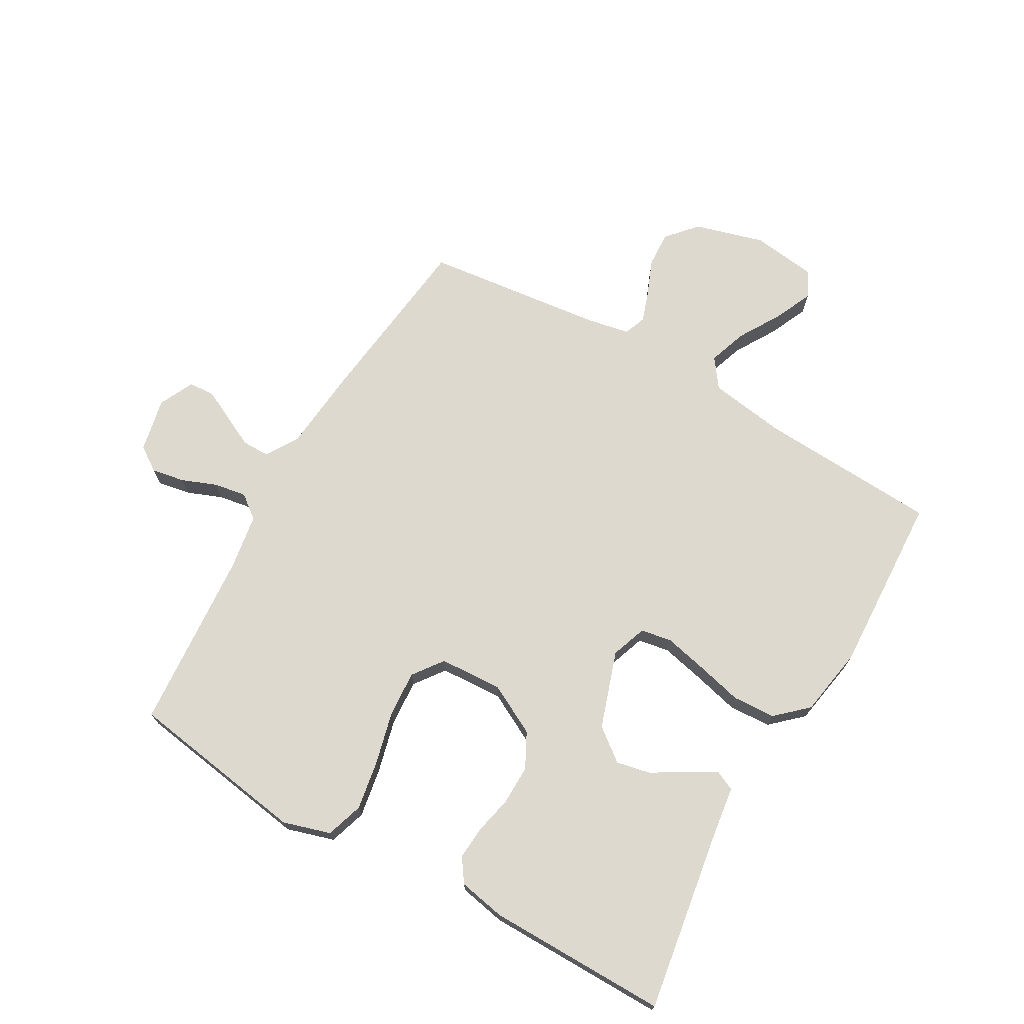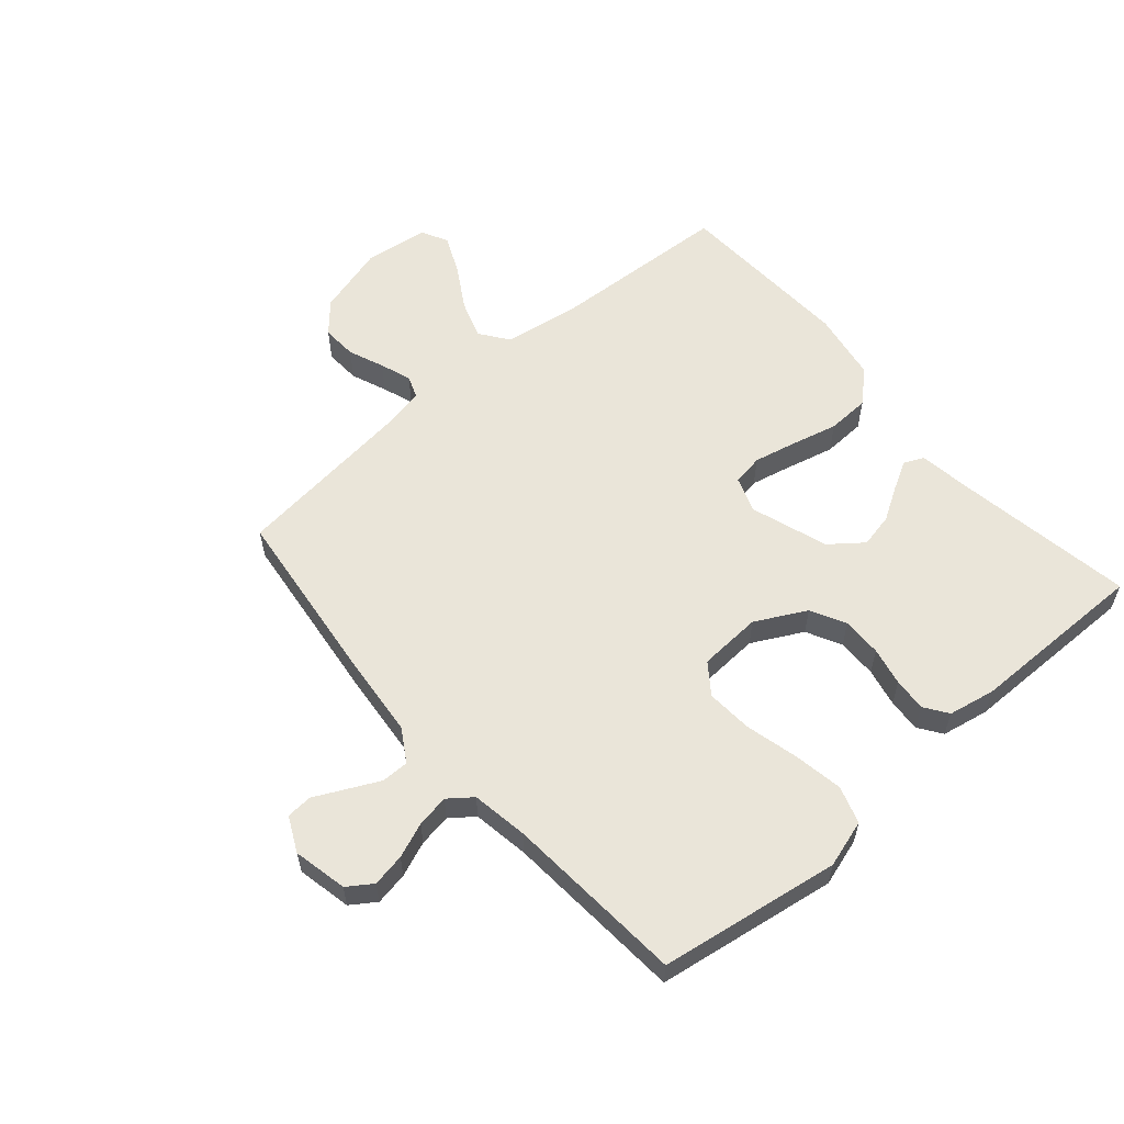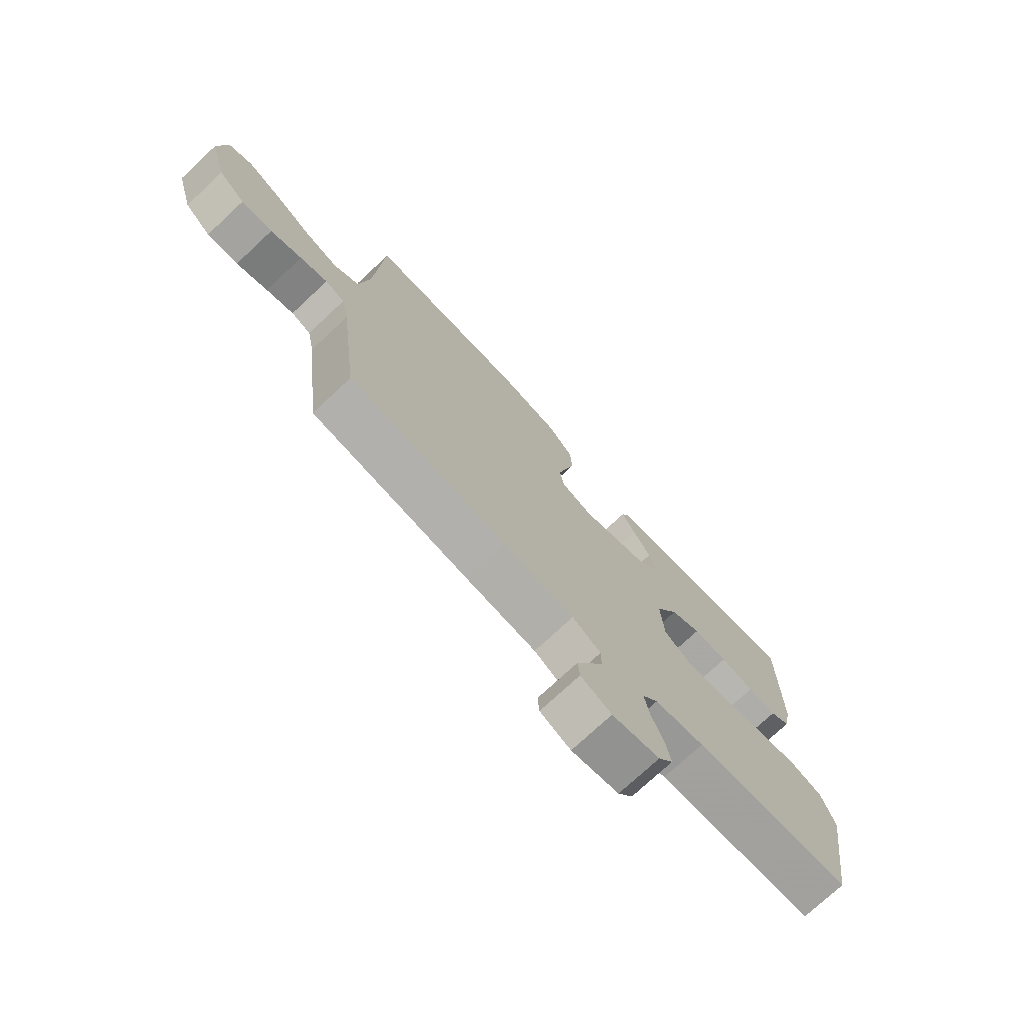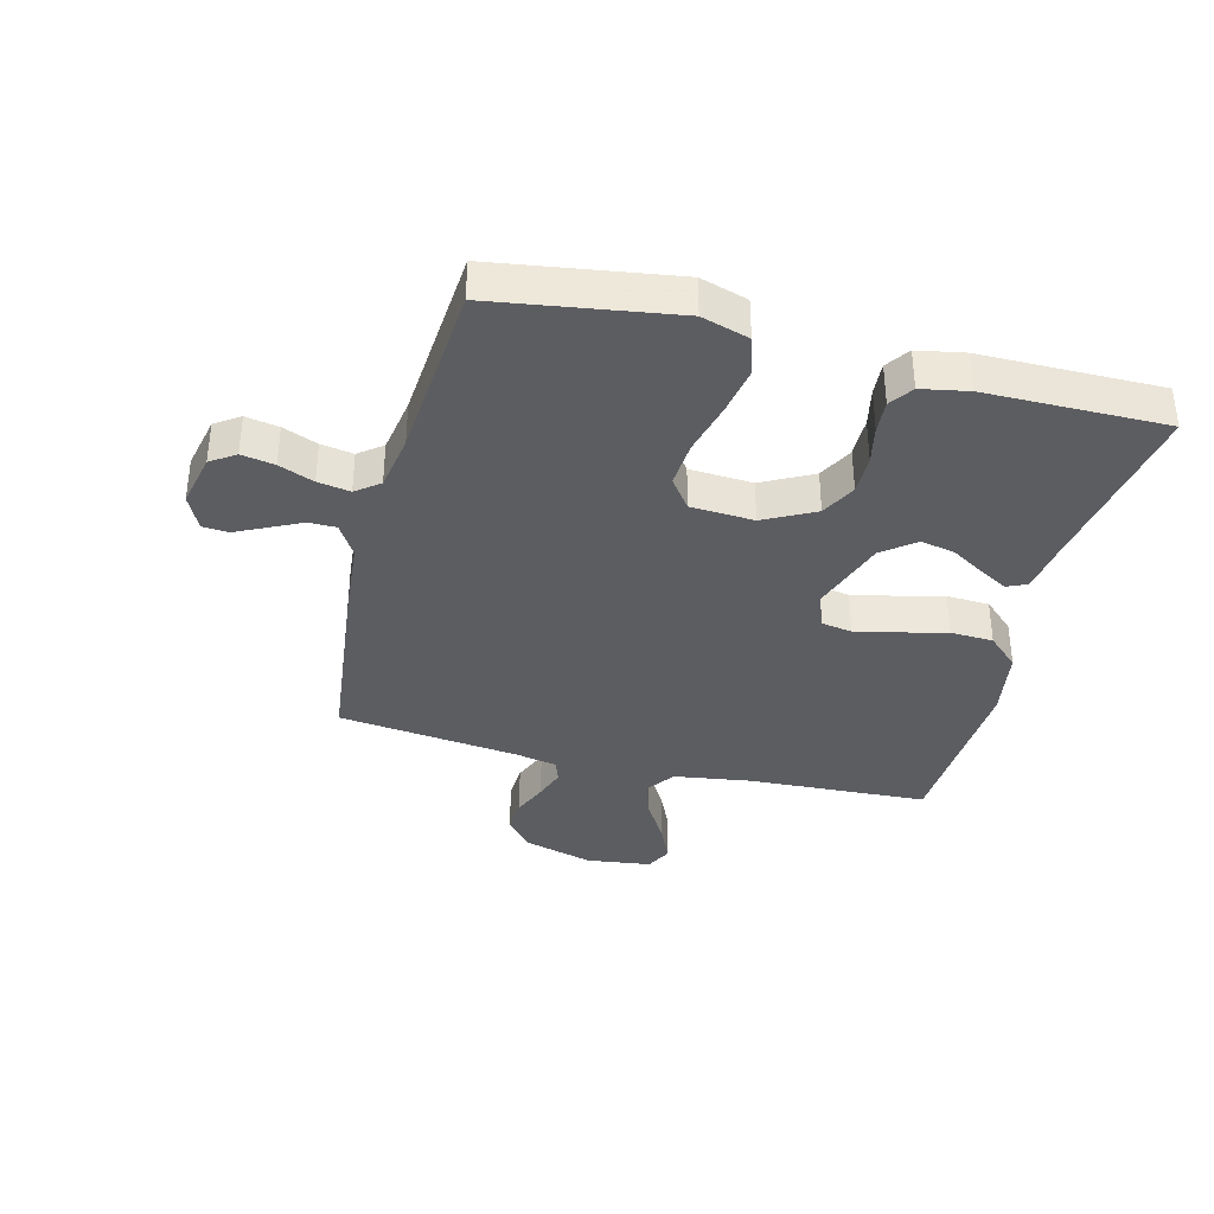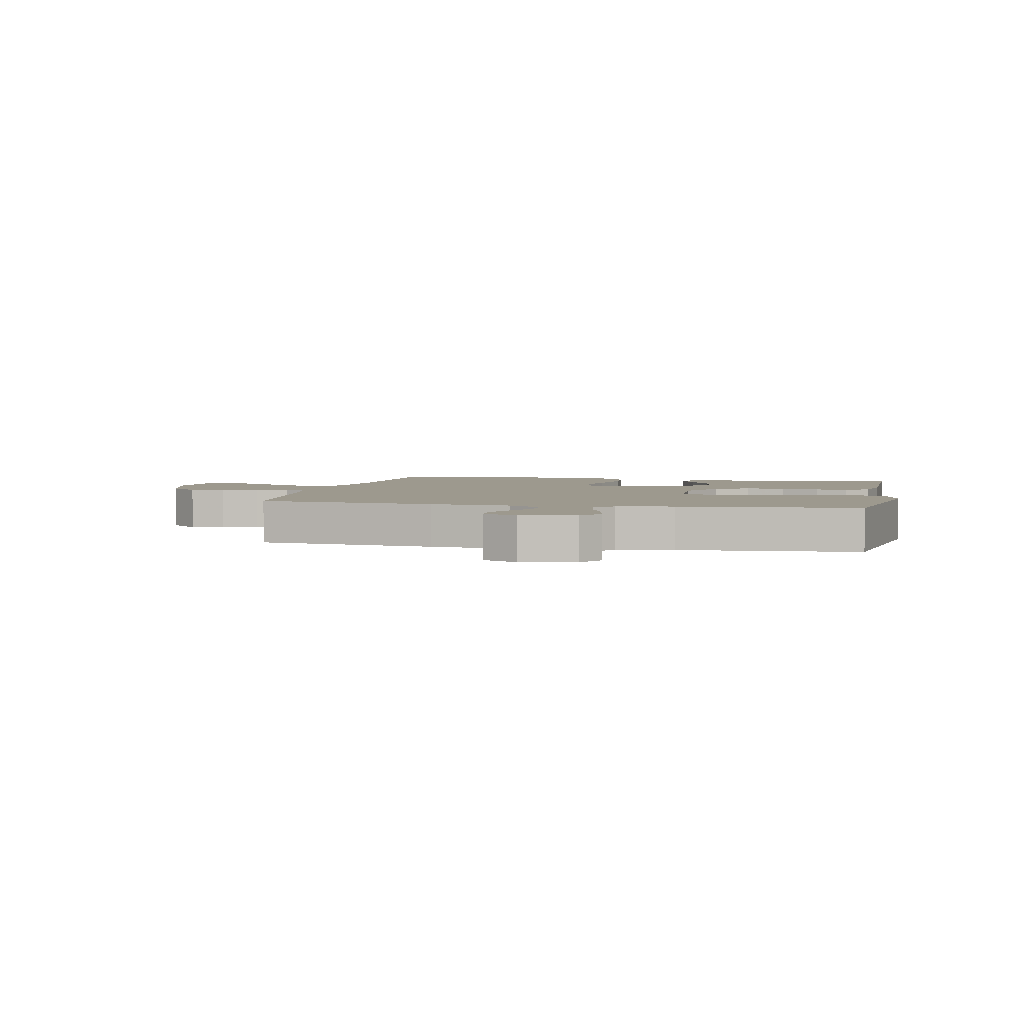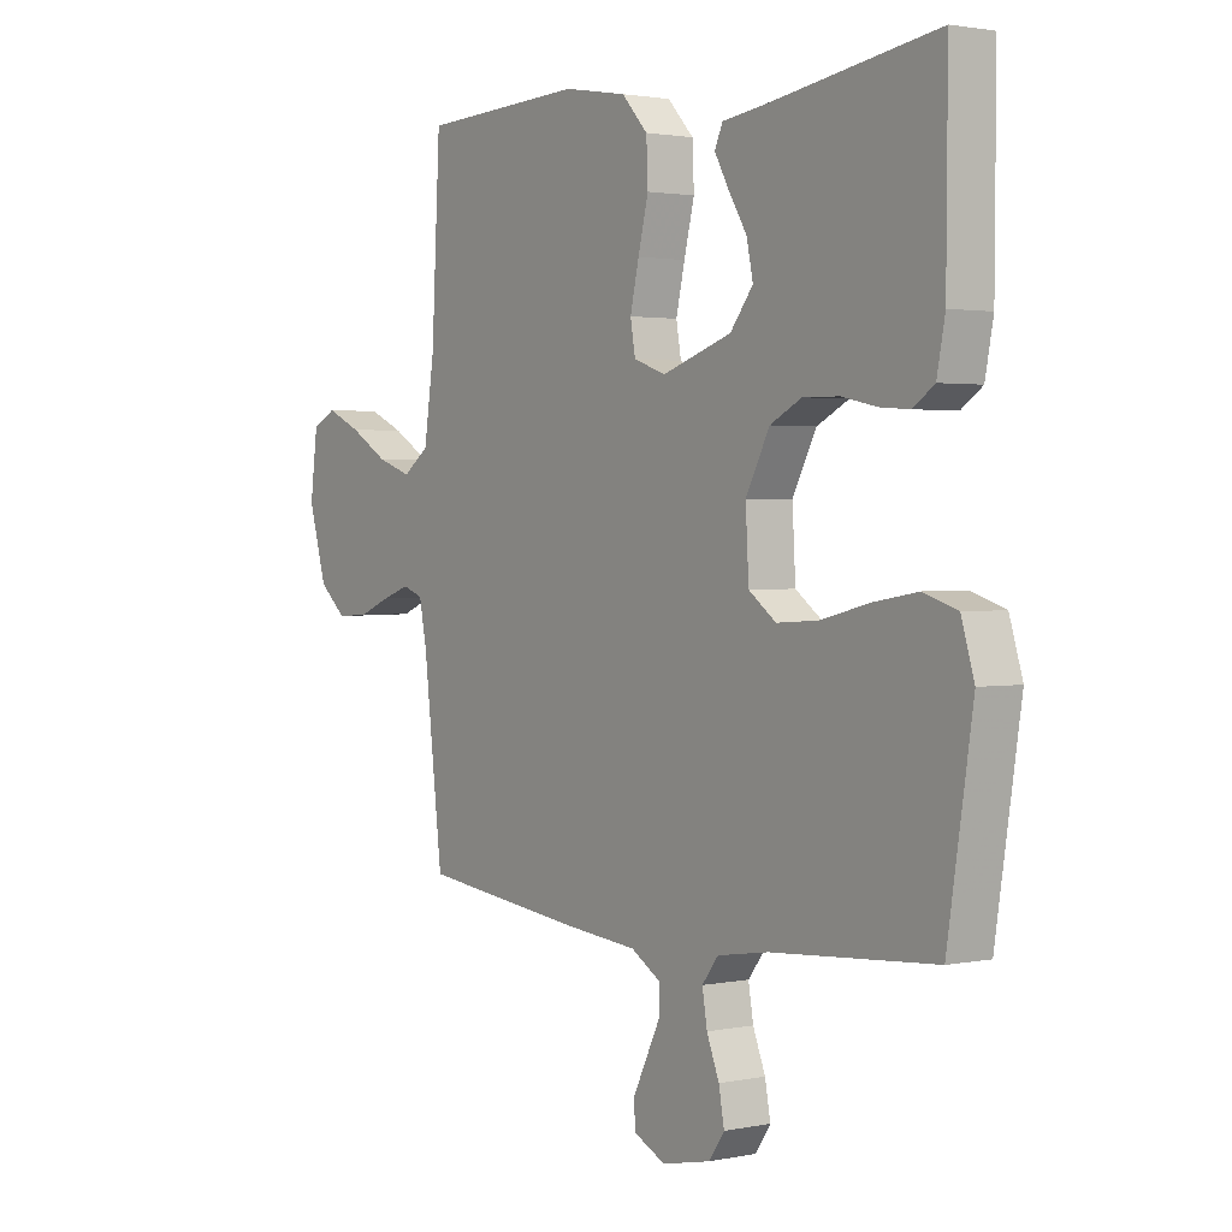
<metadata>
{"format":"obj","ext":"obj","renderer":"f3d","projection":"perspective","resolution":1024,"background":"white","views":[{"elev":71.6,"azim":-60.2,"up":"+Y"},{"elev":58.3,"azim":-130.8,"up":"+Y"},{"elev":-74.7,"azim":133.0,"up":"+Z"},{"elev":-36.4,"azim":-104.5,"up":"+Y"},{"elev":3.4,"azim":-168.1,"up":"+Y"},{"elev":1.9,"azim":-126.0,"up":"+Z"}]}
</metadata>
<code>
v -0.5 0.07 -0.5
v -0.546 0.07 -0.2
v -0.522 0.07 -0.121
v -0.46 0.07 -0.101
v -0.378 0.07 -0.115
v -0.29 0.07 -0.137
v -0.213 0.07 -0.142
v -0.163 0.07 -0.105
v -0.157 0.07 0
v -0.201 0.07 0.084
v -0.259 0.07 0.114
v -0.325 0.07 0.113
v -0.389 0.07 0.099
v -0.444 0.07 0.095
v -0.483 0.07 0.122
v -0.498 0.07 0.2
v -0.5 0.07 0.5
v -0.2 0.07 0.452
v -0.113 0.07 0.44
v -0.098 0.07 0.407
v -0.124 0.07 0.36
v -0.158 0.07 0.304
v -0.17 0.07 0.247
v -0.128 0.07 0.193
v 0 0.07 0.15
v 0.059 0.07 0.171
v 0.068 0.07 0.223
v 0.052 0.07 0.294
v 0.033 0.07 0.371
v 0.036 0.07 0.442
v 0.084 0.07 0.494
v 0.2 0.07 0.514
v 0.5 0.07 0.5
v 0.516 0.07 0.2
v 0.535 0.07 0.072
v 0.583 0.07 0.037
v 0.647 0.07 0.059
v 0.717 0.07 0.101
v 0.781 0.07 0.13
v 0.825 0.07 0.108
v 0.839 0.07 0
v 0.806 0.07 -0.116
v 0.756 0.07 -0.16
v 0.697 0.07 -0.157
v 0.638 0.07 -0.133
v 0.586 0.07 -0.115
v 0.549 0.07 -0.129
v 0.535 0.07 -0.2
v 0.5 0.07 -0.5
v 0.2 0.07 -0.536
v 0.064 0.07 -0.549
v 0.01 0.07 -0.582
v 0.01 0.07 -0.628
v 0.036 0.07 -0.681
v 0.061 0.07 -0.732
v 0.058 0.07 -0.775
v 0 0.07 -0.803
v -0.09 0.07 -0.784
v -0.118 0.07 -0.743
v -0.108 0.07 -0.688
v -0.085 0.07 -0.63
v -0.076 0.07 -0.576
v -0.106 0.07 -0.537
v -0.2 0.07 -0.522
v -0.5 0 -0.5
v -0.546 0 -0.2
v -0.522 0 -0.121
v -0.46 0 -0.101
v -0.378 0 -0.115
v -0.29 0 -0.137
v -0.213 0 -0.142
v -0.163 0 -0.105
v -0.157 0 0
v -0.201 0 0.084
v -0.259 0 0.114
v -0.325 0 0.113
v -0.389 0 0.099
v -0.444 0 0.095
v -0.483 0 0.122
v -0.498 0 0.2
v -0.5 0 0.5
v -0.2 0 0.452
v -0.113 0 0.44
v -0.098 0 0.407
v -0.124 0 0.36
v -0.158 0 0.304
v -0.17 0 0.247
v -0.128 0 0.193
v 0 0 0.15
v 0.059 0 0.171
v 0.068 0 0.223
v 0.052 0 0.294
v 0.033 0 0.371
v 0.036 0 0.442
v 0.084 0 0.494
v 0.2 0 0.514
v 0.5 0 0.5
v 0.516 0 0.2
v 0.535 0 0.072
v 0.583 0 0.037
v 0.647 0 0.059
v 0.717 0 0.101
v 0.781 0 0.13
v 0.825 0 0.108
v 0.839 0 0
v 0.806 0 -0.116
v 0.756 0 -0.16
v 0.697 0 -0.157
v 0.638 0 -0.133
v 0.586 0 -0.115
v 0.549 0 -0.129
v 0.535 0 -0.2
v 0.5 0 -0.5
v 0.2 0 -0.536
v 0.064 0 -0.549
v 0.01 0 -0.582
v 0.01 0 -0.628
v 0.036 0 -0.681
v 0.061 0 -0.732
v 0.058 0 -0.775
v 0 0 -0.803
v -0.09 0 -0.784
v -0.118 0 -0.743
v -0.108 0 -0.688
v -0.085 0 -0.63
v -0.076 0 -0.576
v -0.106 0 -0.537
v -0.2 0 -0.522
f 59 60 61
f 58 59 61
f 57 58 61
f 56 57 61
f 55 56 61
f 54 55 61
f 53 54 61
f 52 53 61 62
f 51 52 62 63
f 51 63 64
f 50 51 64
f 49 50 64
f 48 49 64
f 43 44 45
f 42 43 45
f 41 42 45
f 40 41 45
f 39 40 45
f 38 39 45
f 37 38 45
f 36 37 45 46
f 35 36 46 47
f 32 33 34
f 31 32 34
f 30 31 34
f 29 30 34
f 28 29 34
f 35 47 48
f 34 35 48
f 28 34 48
f 27 28 48
f 20 21 22
f 19 20 22
f 18 19 22
f 18 22 23
f 17 18 23
f 16 17 23
f 15 16 23
f 14 15 23
f 13 14 23
f 12 13 23
f 11 12 23 24
f 4 5 6
f 3 4 6
f 2 3 6
f 1 2 6
f 64 1 6
f 64 6 7
f 48 64 7 8
f 26 27 48
f 48 8 9
f 26 48 9
f 25 26 9
f 10 11 24 25
f 9 10 25
f 125 124 123
f 125 123 122
f 125 122 121
f 125 121 120
f 125 120 119
f 125 119 118
f 125 118 117
f 126 125 117 116
f 127 126 116 115
f 128 127 115
f 128 115 114
f 128 114 113
f 128 113 112
f 109 108 107
f 109 107 106
f 109 106 105
f 109 105 104
f 109 104 103
f 109 103 102
f 109 102 101
f 110 109 101 100
f 111 110 100 99
f 98 97 96
f 98 96 95
f 98 95 94
f 98 94 93
f 98 93 92
f 112 111 99
f 112 99 98
f 112 98 92
f 112 92 91
f 86 85 84
f 86 84 83
f 86 83 82
f 87 86 82
f 87 82 81
f 87 81 80
f 87 80 79
f 87 79 78
f 87 78 77
f 87 77 76
f 88 87 76 75
f 70 69 68
f 70 68 67
f 70 67 66
f 70 66 65
f 70 65 128
f 71 70 128
f 72 71 128 112
f 112 91 90
f 73 72 112
f 73 112 90
f 73 90 89
f 89 88 75 74
f 89 74 73
f 1 65 66 2
f 2 66 67 3
f 3 67 68 4
f 4 68 69 5
f 5 69 70 6
f 6 70 71 7
f 7 71 72 8
f 8 72 73 9
f 9 73 74 10
f 10 74 75 11
f 11 75 76 12
f 12 76 77 13
f 13 77 78 14
f 14 78 79 15
f 15 79 80 16
f 16 80 81 17
f 17 81 82 18
f 18 82 83 19
f 19 83 84 20
f 20 84 85 21
f 21 85 86 22
f 22 86 87 23
f 23 87 88 24
f 24 88 89 25
f 25 89 90 26
f 26 90 91 27
f 27 91 92 28
f 28 92 93 29
f 29 93 94 30
f 30 94 95 31
f 31 95 96 32
f 32 96 97 33
f 33 97 98 34
f 34 98 99 35
f 35 99 100 36
f 36 100 101 37
f 37 101 102 38
f 38 102 103 39
f 39 103 104 40
f 40 104 105 41
f 41 105 106 42
f 42 106 107 43
f 43 107 108 44
f 44 108 109 45
f 45 109 110 46
f 46 110 111 47
f 47 111 112 48
f 48 112 113 49
f 49 113 114 50
f 50 114 115 51
f 51 115 116 52
f 52 116 117 53
f 53 117 118 54
f 54 118 119 55
f 55 119 120 56
f 56 120 121 57
f 57 121 122 58
f 58 122 123 59
f 59 123 124 60
f 60 124 125 61
f 61 125 126 62
f 62 126 127 63
f 63 127 128 64
f 64 128 65 1

</code>
